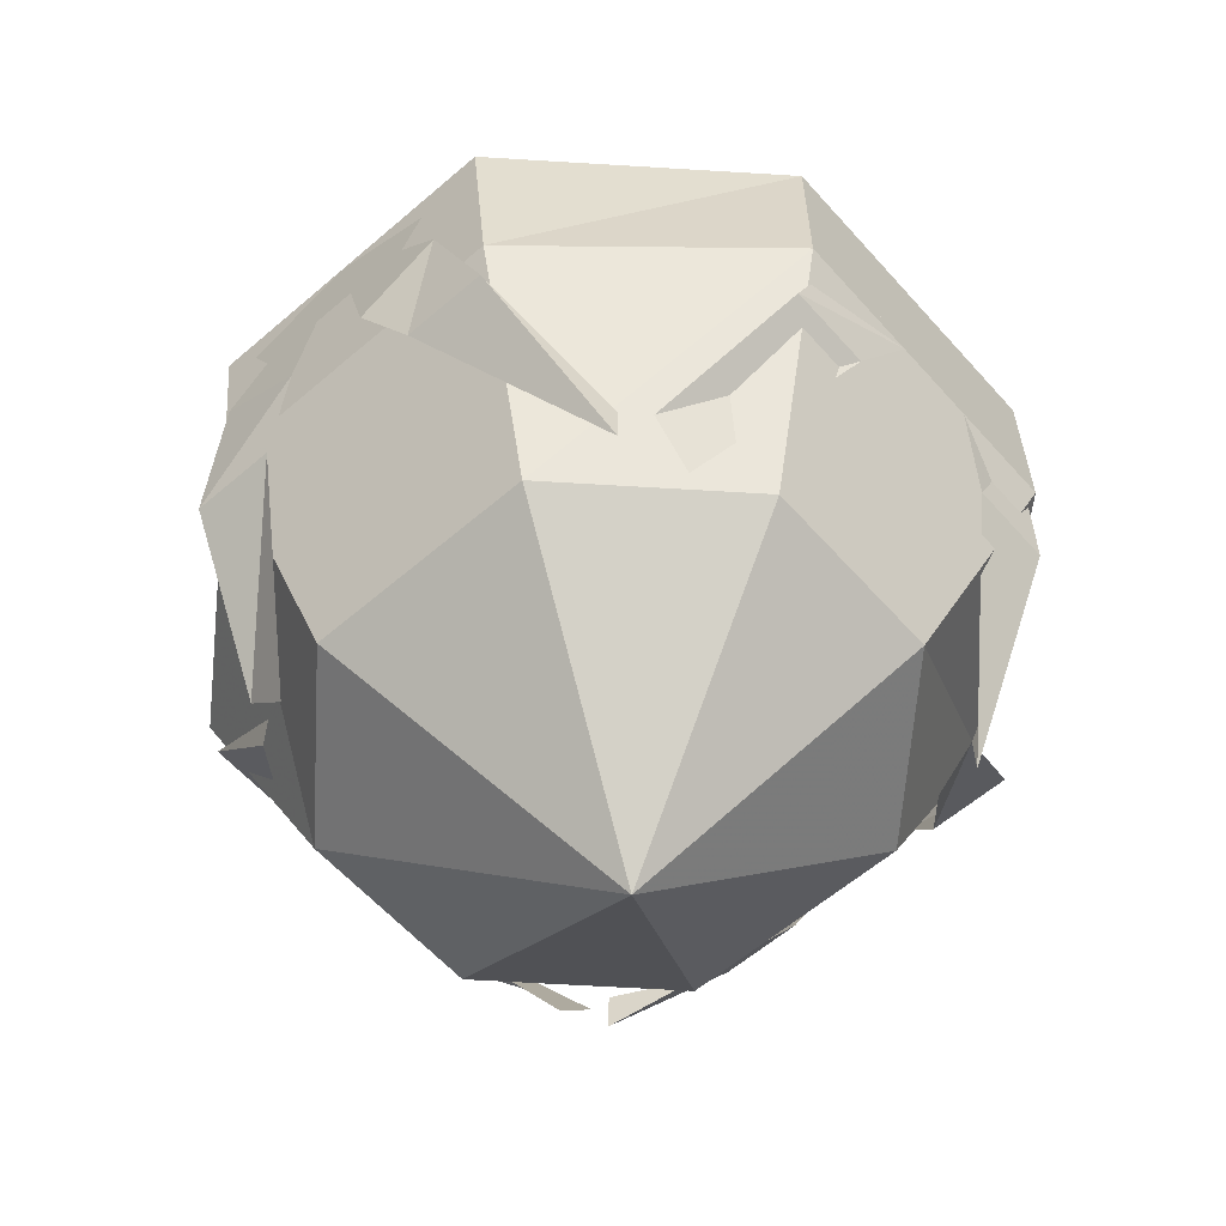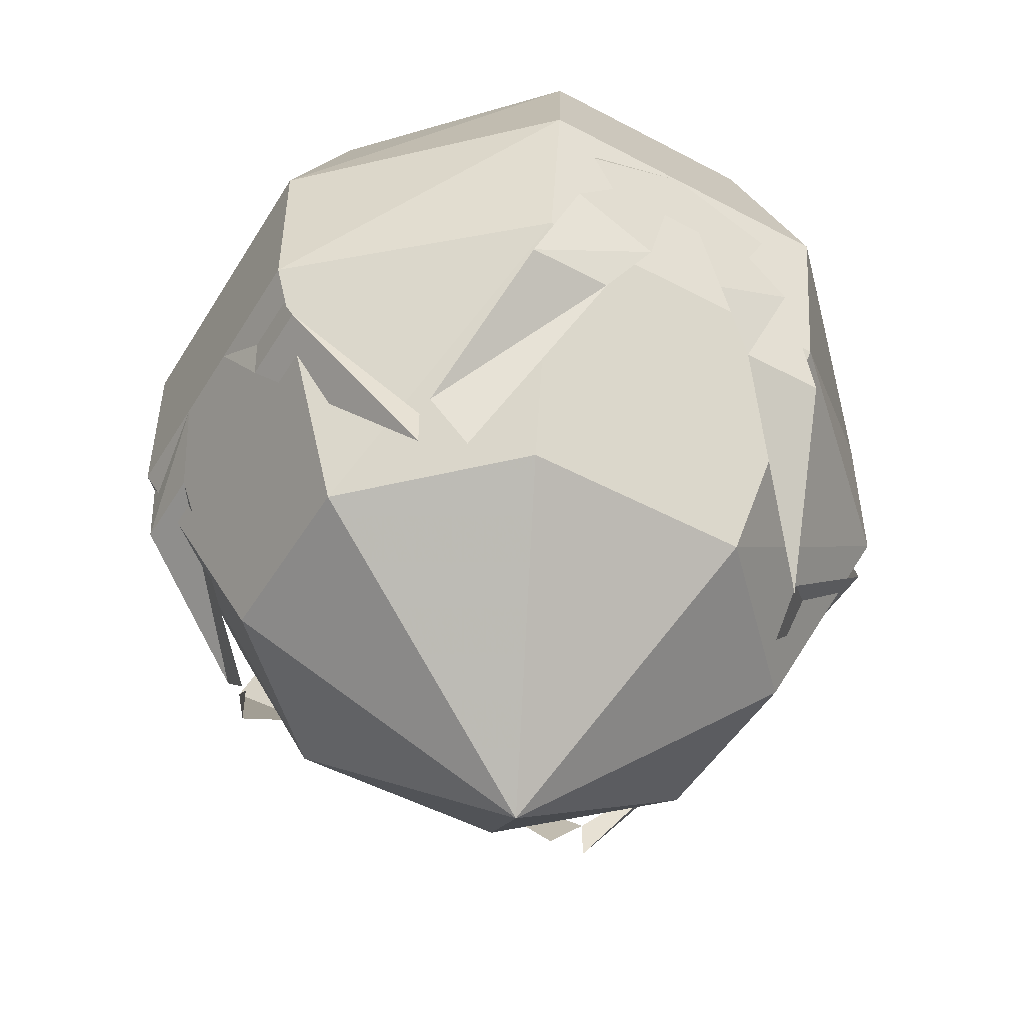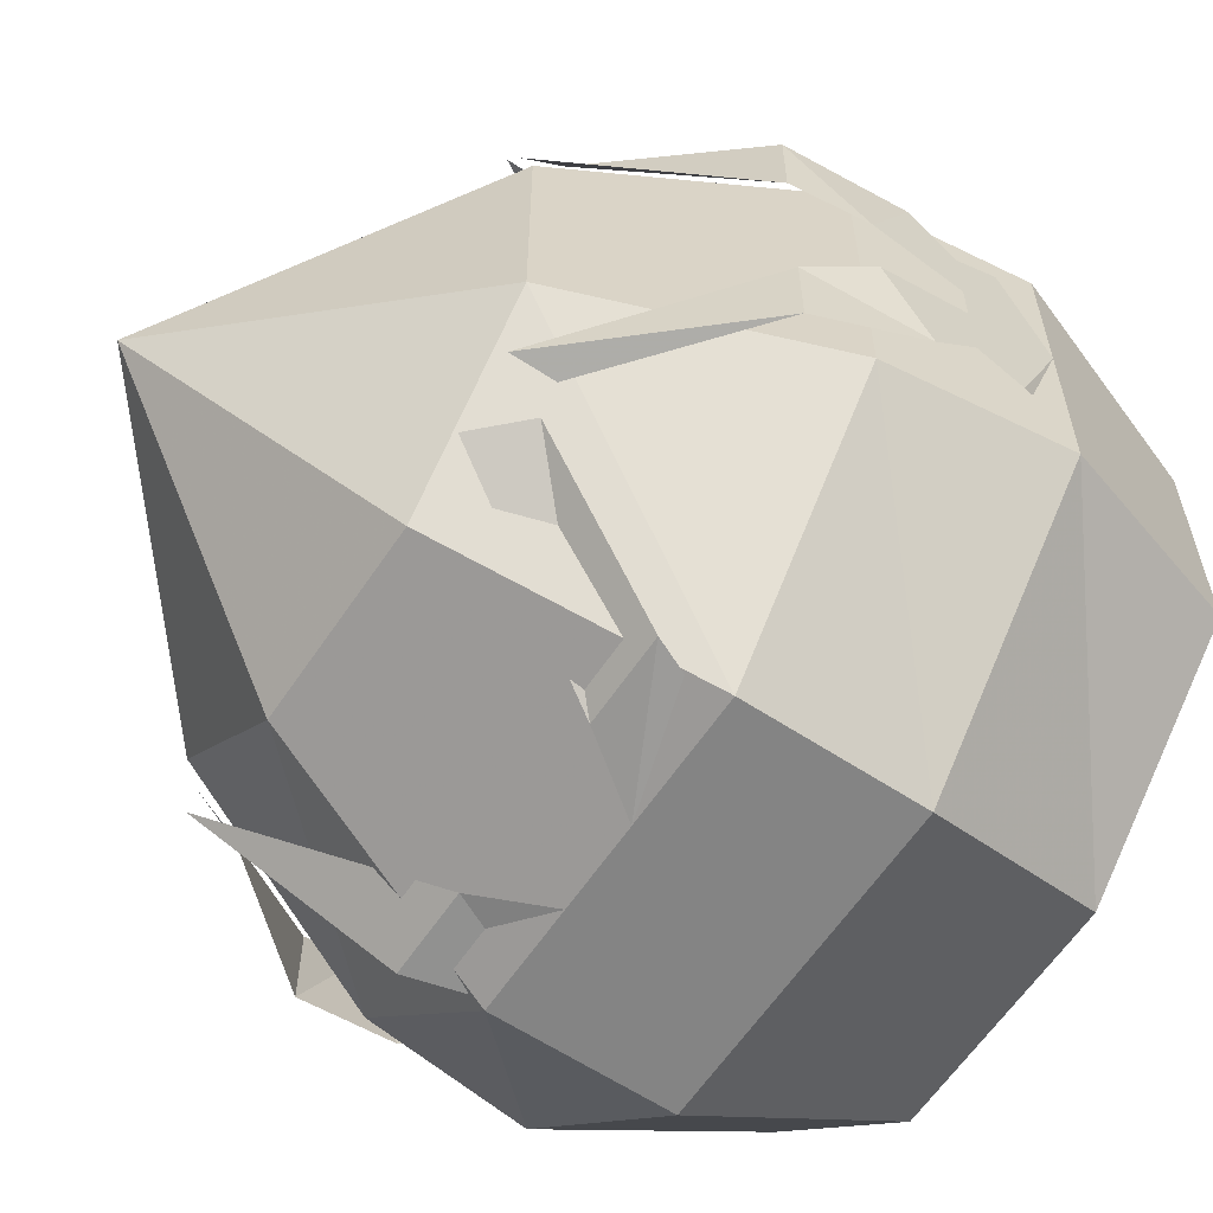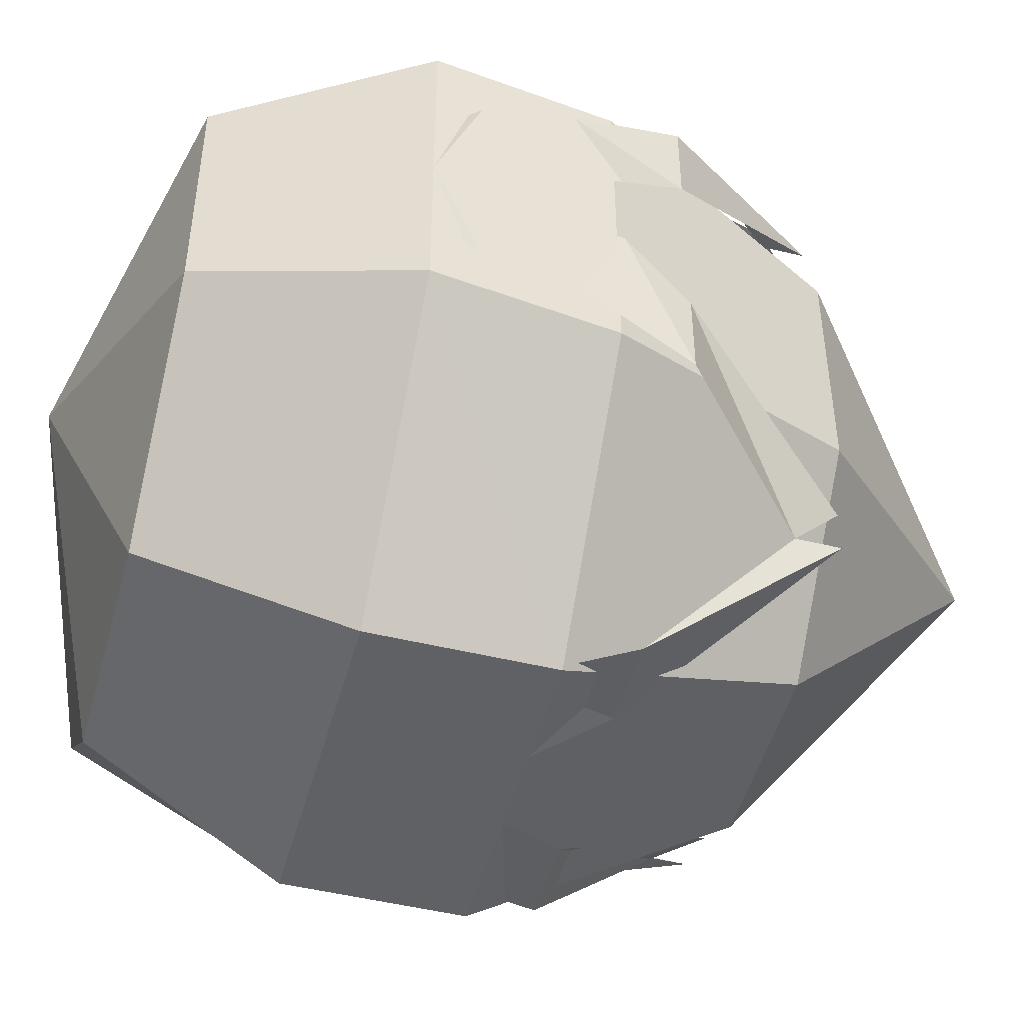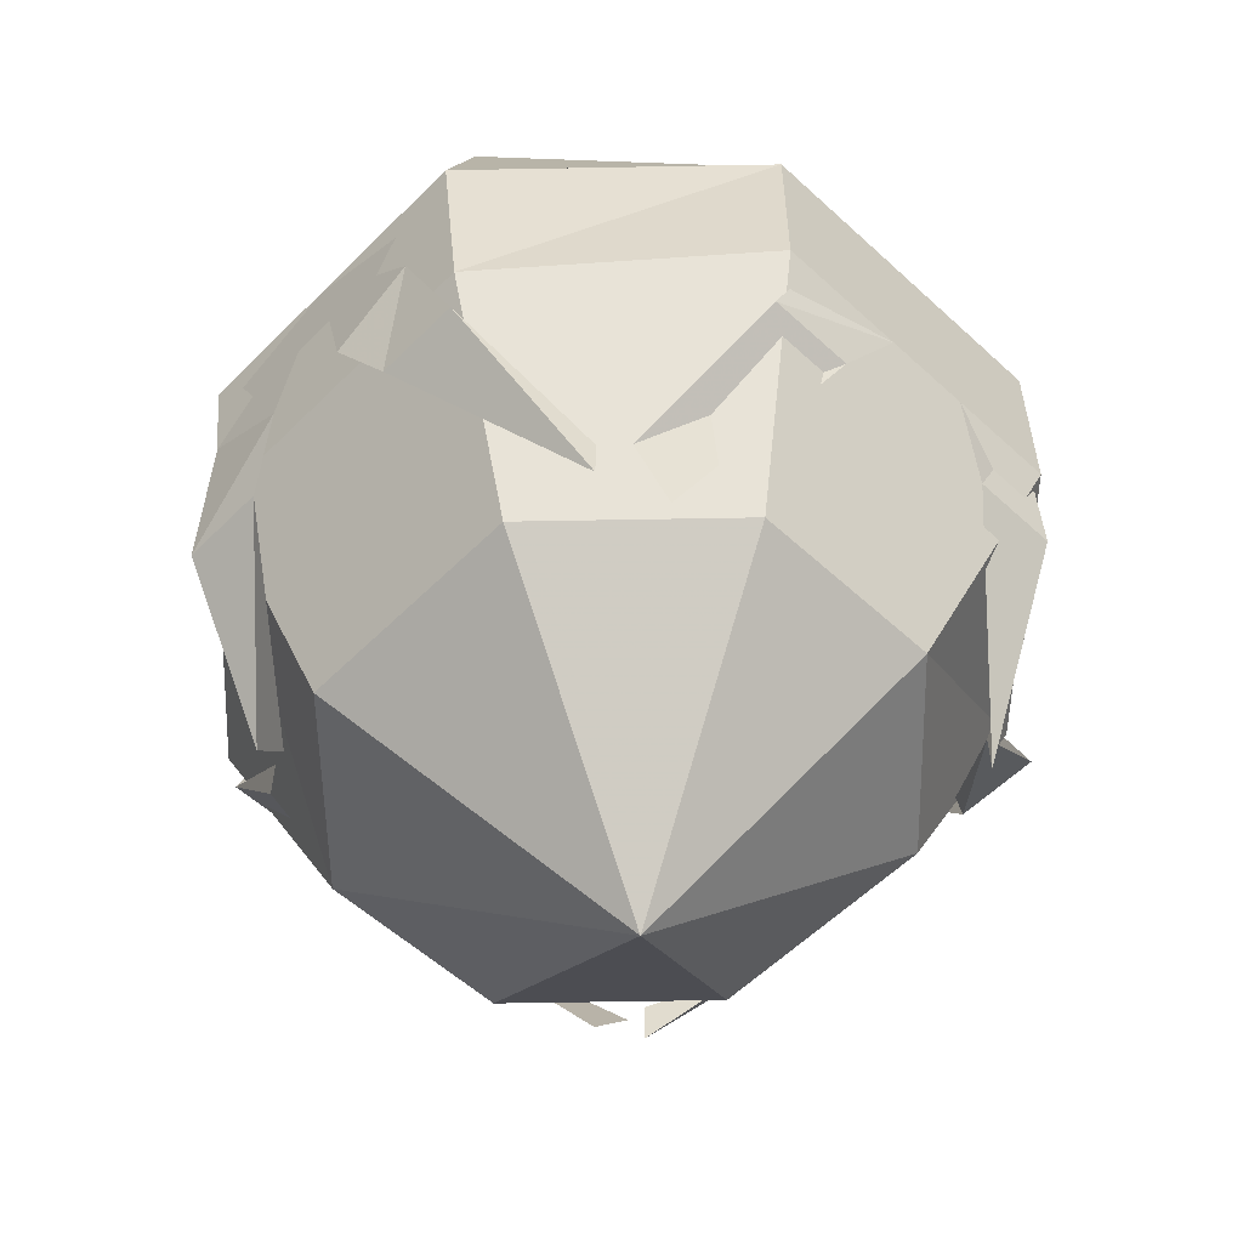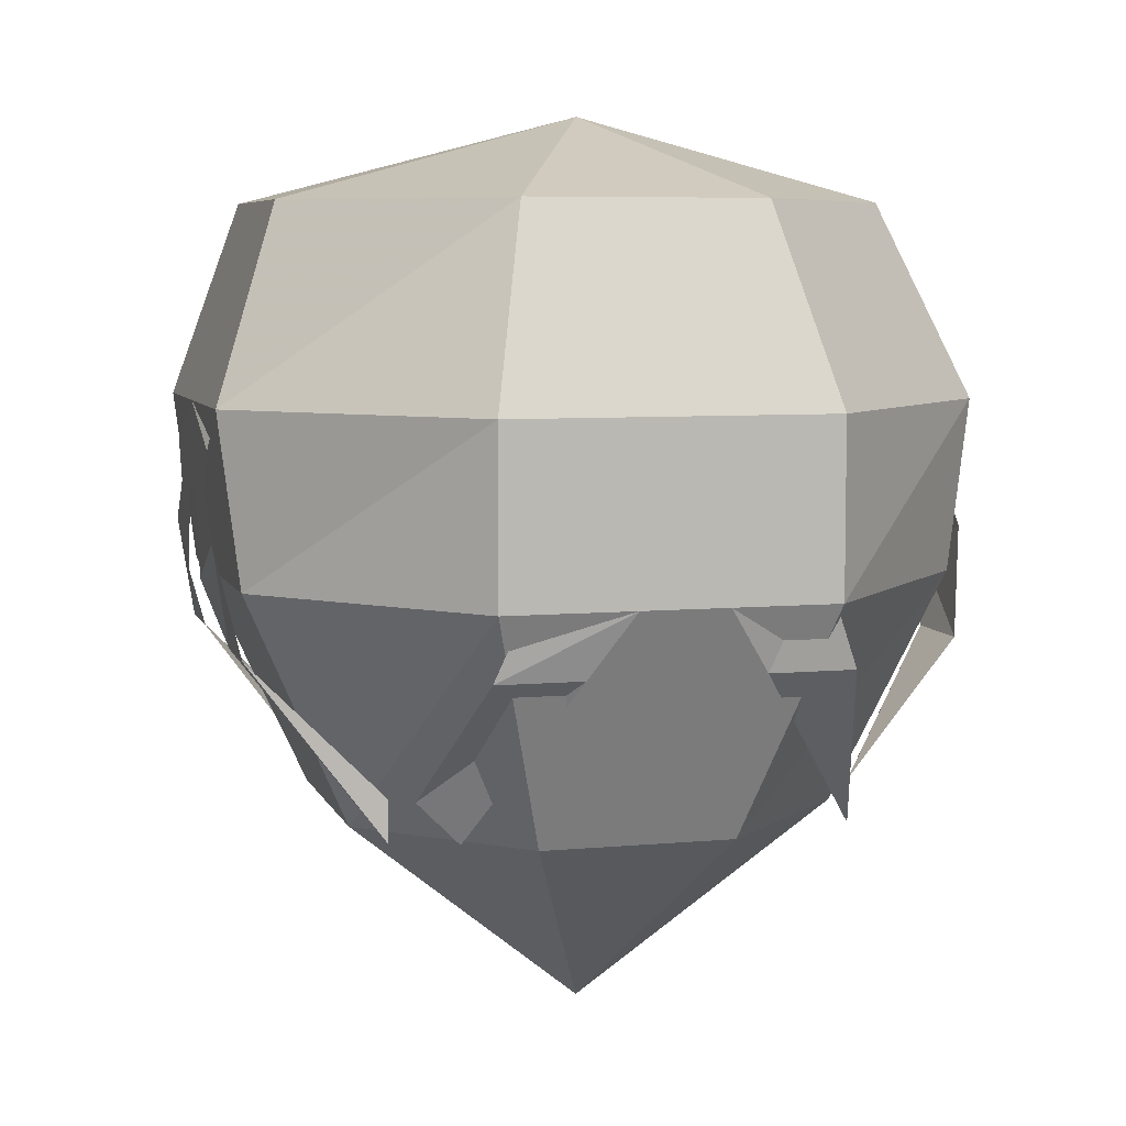
<metadata>
{"format":"obj","ext":"obj","renderer":"f3d","projection":"perspective","resolution":1024,"background":"white","views":[{"elev":-59.9,"azim":131.4,"up":"+Y"},{"elev":-49.8,"azim":59.6,"up":"+Y"},{"elev":-61.4,"azim":56.2,"up":"+Z"},{"elev":-48.7,"azim":-105.1,"up":"+Z"},{"elev":-56.1,"azim":136.1,"up":"+Y"},{"elev":6.6,"azim":164.7,"up":"+Y"}]}
</metadata>
<code>
v -0.03125 -0.25 0.1016
v -0.08594 -0.25 0.04688
v 0 -0.3281 0
v 0.03906 -0.25 0.1016
v 0.0625 -0.1641 0.1406
v -0.05469 -0.1641 0.1406
v -0.125 -0.1641 0.0625
v -0.08594 -0.25 -0.03906
v -0.03125 -0.25 -0.09375
v 0.03906 -0.25 -0.09375
v 0.09375 -0.25 -0.03906
v 0.09375 -0.25 0.04688
v 0.1328 -0.1641 0.0625
v 0.1406 -0.1016 0.0625
v 0.0625 -0.1016 0.1406
v -0.05469 -0.1016 0.1406
v -0.1328 -0.1016 0.0625
v -0.125 -0.1641 -0.05469
v -0.05469 -0.1641 -0.1328
v 0.0625 -0.1641 -0.1328
v 0.1328 -0.1641 -0.05469
v 0.1406 -0.1016 -0.05469
v 0.1172 -0.03125 -0.03906
v 0.1172 -0.03125 0.04688
v 0.04688 -0.03125 0.1094
v -0.03906 -0.03125 0.1094
v -0.1016 -0.03125 0.04688
v -0.1328 -0.1016 -0.05469
v -0.05469 -0.1016 -0.1328
v 0.0625 -0.1016 -0.1328
v 0.04688 -0.03125 -0.1016
v 0 0 0
v -0.1016 -0.03125 -0.03906
v -0.03906 -0.03125 -0.1016
v 0.007812 -0.1328 0.1406
v 0.03125 -0.1328 0.1406
v 0.03906 -0.1172 0.1406
v 0 -0.1016 0.1406
v -0.007812 -0.1328 0.1406
v -0.03125 -0.1328 0.1406
v -0.04688 -0.1484 0.1406
v -0.01562 -0.1641 0.1406
v -0.0625 -0.1875 0.1328
v -0.03125 -0.1875 0.1328
v -0.07812 -0.2344 0.08594
v -0.0625 -0.25 0.08594
v 0.01562 -0.1641 0.1406
v 0.04688 -0.1484 0.1406
v 0.03125 -0.1875 0.1328
v 0.0625 -0.1875 0.1328
v 0.07812 -0.25 0.08594
v 0.07812 -0.2344 0.08594
v 0.007812 -0.07031 0.125
v -0.007812 -0.07031 0.125
v -0.03906 -0.1172 0.1406
v 0.1406 -0.1328 0
v 0.1406 -0.1328 -0.02344
v 0.1406 -0.1172 -0.03125
v 0.1406 -0.1016 0.007812
v 0.1406 -0.1328 0.01562
v 0.1406 -0.1328 0.03906
v 0.1406 -0.1484 0.05469
v 0.1406 -0.1641 0.02344
v 0.1328 -0.1875 0.07031
v 0.1328 -0.1875 0.03906
v 0.08594 -0.2344 0.08594
v 0.08594 -0.25 0.07031
v 0.1406 -0.1641 -0.007812
v 0.1406 -0.1484 -0.03906
v 0.1328 -0.1875 -0.02344
v 0.1328 -0.1875 -0.05469
v 0.08594 -0.25 -0.07031
v 0.08594 -0.2344 -0.07031
v 0.125 -0.07031 0
v 0.125 -0.07031 0.01562
v 0.1406 -0.1172 0.04688
v -0.007812 -0.1328 -0.1328
v -0.03125 -0.1328 -0.1328
v -0.03906 -0.1172 -0.1328
v 0 -0.1016 -0.1328
v 0.007812 -0.1328 -0.1328
v 0.03125 -0.1328 -0.1328
v 0.04688 -0.1484 -0.1328
v 0.01562 -0.1641 -0.1328
v 0.0625 -0.1875 -0.125
v 0.03125 -0.1875 -0.125
v 0.07812 -0.2344 -0.07812
v 0.0625 -0.25 -0.07812
v -0.01562 -0.1641 -0.1328
v -0.04688 -0.1484 -0.1328
v -0.03125 -0.1875 -0.125
v -0.0625 -0.1875 -0.125
v -0.07812 -0.25 -0.07812
v -0.07812 -0.2344 -0.07812
v -0.007812 -0.07031 -0.1172
v 0.007812 -0.07031 -0.1172
v 0.03906 -0.1172 -0.1328
v -0.1328 -0.1328 0.007812
v -0.1328 -0.1328 0.03125
v -0.1328 -0.1172 0.03906
v -0.1328 -0.1016 0
v -0.1328 -0.1328 -0.007812
v -0.1328 -0.1328 -0.03125
v -0.1328 -0.1484 -0.04688
v -0.1328 -0.1641 -0.01562
v -0.125 -0.1875 -0.0625
v -0.125 -0.1875 -0.03125
v -0.07812 -0.25 -0.0625
v -0.1328 -0.1641 0.01562
v -0.1328 -0.1484 0.04688
v -0.125 -0.1875 0.03125
v -0.125 -0.1875 0.0625
v -0.07812 -0.25 0.07812
v -0.07812 -0.2344 0.07812
v -0.1172 -0.07031 0.007812
v -0.1172 -0.07031 -0.007812
v -0.1328 -0.1172 -0.03906
f 1 2 3
f 1 3 4
f 1 4 5
f 1 5 6
f 1 6 2
f 2 6 7
f 2 7 8
f 2 8 3
f 3 8 9
f 3 9 10
f 3 10 11
f 3 11 12
f 3 12 4
f 4 12 13
f 4 13 5
f 5 13 14
f 5 14 15
f 5 15 6
f 6 15 16
f 6 16 7
f 7 16 17
f 7 17 18
f 7 18 8
f 8 18 9
f 9 18 19
f 9 19 10
f 10 19 20
f 10 20 11
f 11 20 21
f 11 21 12
f 12 21 13
f 13 21 22
f 13 22 14
f 17 28 18
f 18 28 19
f 19 28 29
f 19 29 20
f 20 29 30
f 20 30 21
f 21 30 22
f 14 22 23
f 14 23 24
f 14 24 15
f 15 24 25
f 15 25 16
f 16 25 26
f 16 26 17
f 17 26 27
f 17 27 28
f 22 30 31
f 22 31 23
f 27 33 28
f 28 33 29
f 29 33 34
f 29 34 30
f 30 34 31
f 23 31 32
f 23 32 24
f 24 32 25
f 25 32 26
f 26 32 27
f 27 32 33
f 31 34 32
f 32 34 33
f 35 36 37
f 35 37 38
f 35 38 39
f 39 38 40
f 39 40 41
f 39 41 42
f 42 41 43
f 42 43 44
f 44 43 45
f 44 45 46
f 36 35 47
f 36 47 48
f 48 47 49
f 48 49 50
f 50 49 51
f 50 51 52
f 38 37 53
f 38 53 54
f 38 54 55
f 38 55 40
f 56 57 58
f 56 58 59
f 56 59 60
f 60 59 61
f 60 61 62
f 60 62 63
f 63 62 64
f 63 64 65
f 65 64 66
f 65 66 67
f 57 56 68
f 57 68 69
f 69 68 70
f 69 70 71
f 71 70 72
f 71 72 73
f 59 58 74
f 59 74 75
f 59 75 76
f 59 76 61
f 77 78 79
f 77 79 80
f 77 80 81
f 81 80 82
f 81 82 83
f 81 83 84
f 84 83 85
f 84 85 86
f 86 85 87
f 86 87 88
f 78 77 89
f 78 89 90
f 90 89 91
f 90 91 92
f 92 91 93
f 92 93 94
f 80 79 95
f 80 95 96
f 80 96 97
f 80 97 82
f 98 99 100
f 98 100 101
f 98 101 102
f 102 101 103
f 102 103 104
f 102 104 105
f 105 104 106
f 105 106 107
f 107 106 94
f 107 94 108
f 99 98 109
f 99 109 110
f 110 109 111
f 110 111 112
f 112 111 113
f 112 113 114
f 101 100 115
f 101 115 116
f 101 116 117
f 101 117 103

</code>
